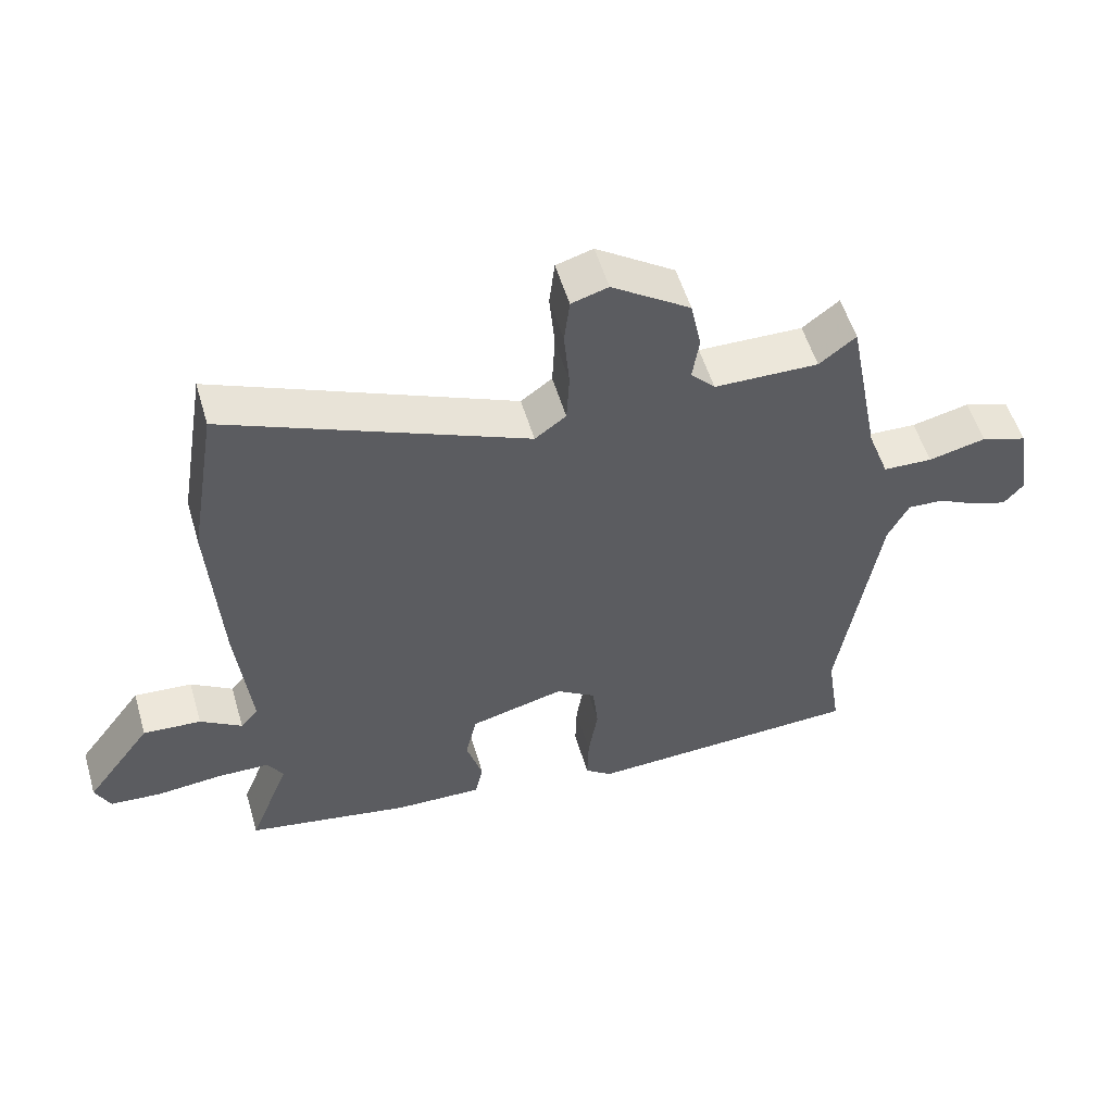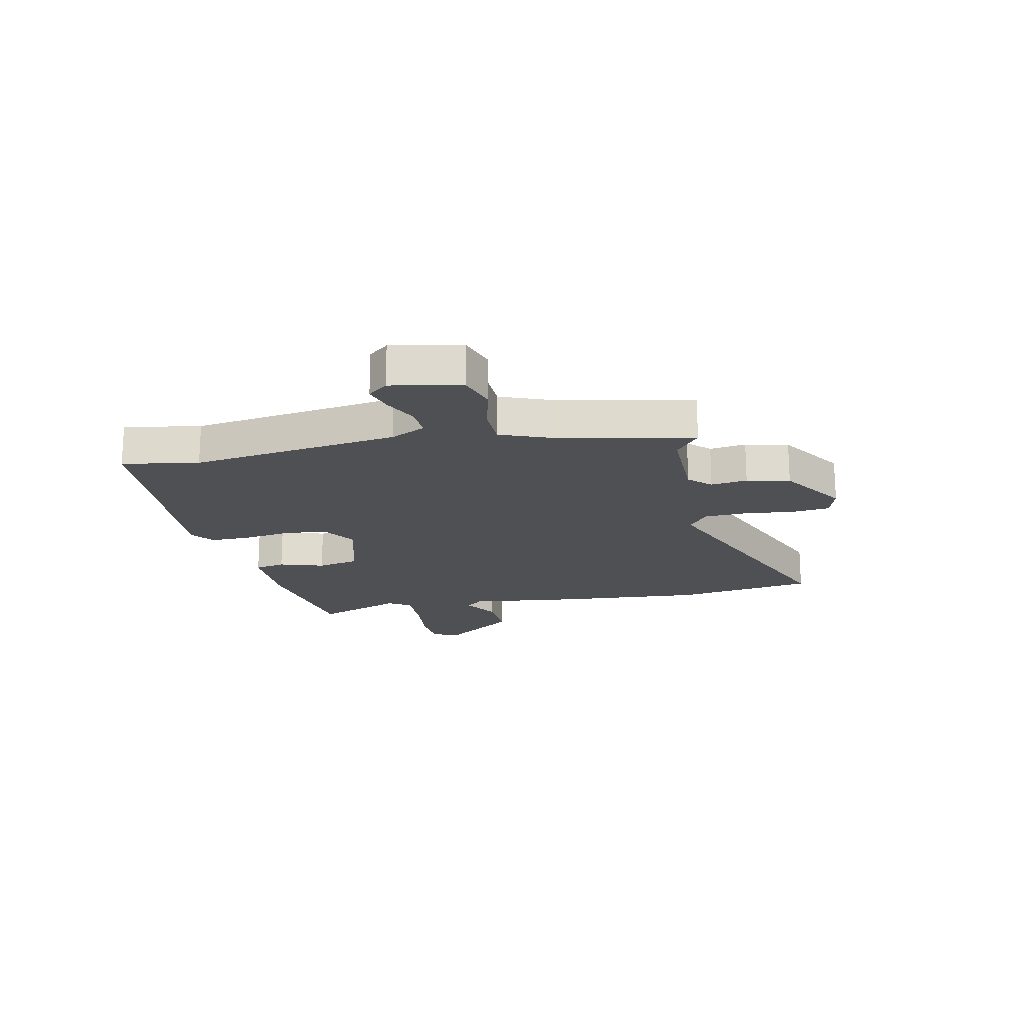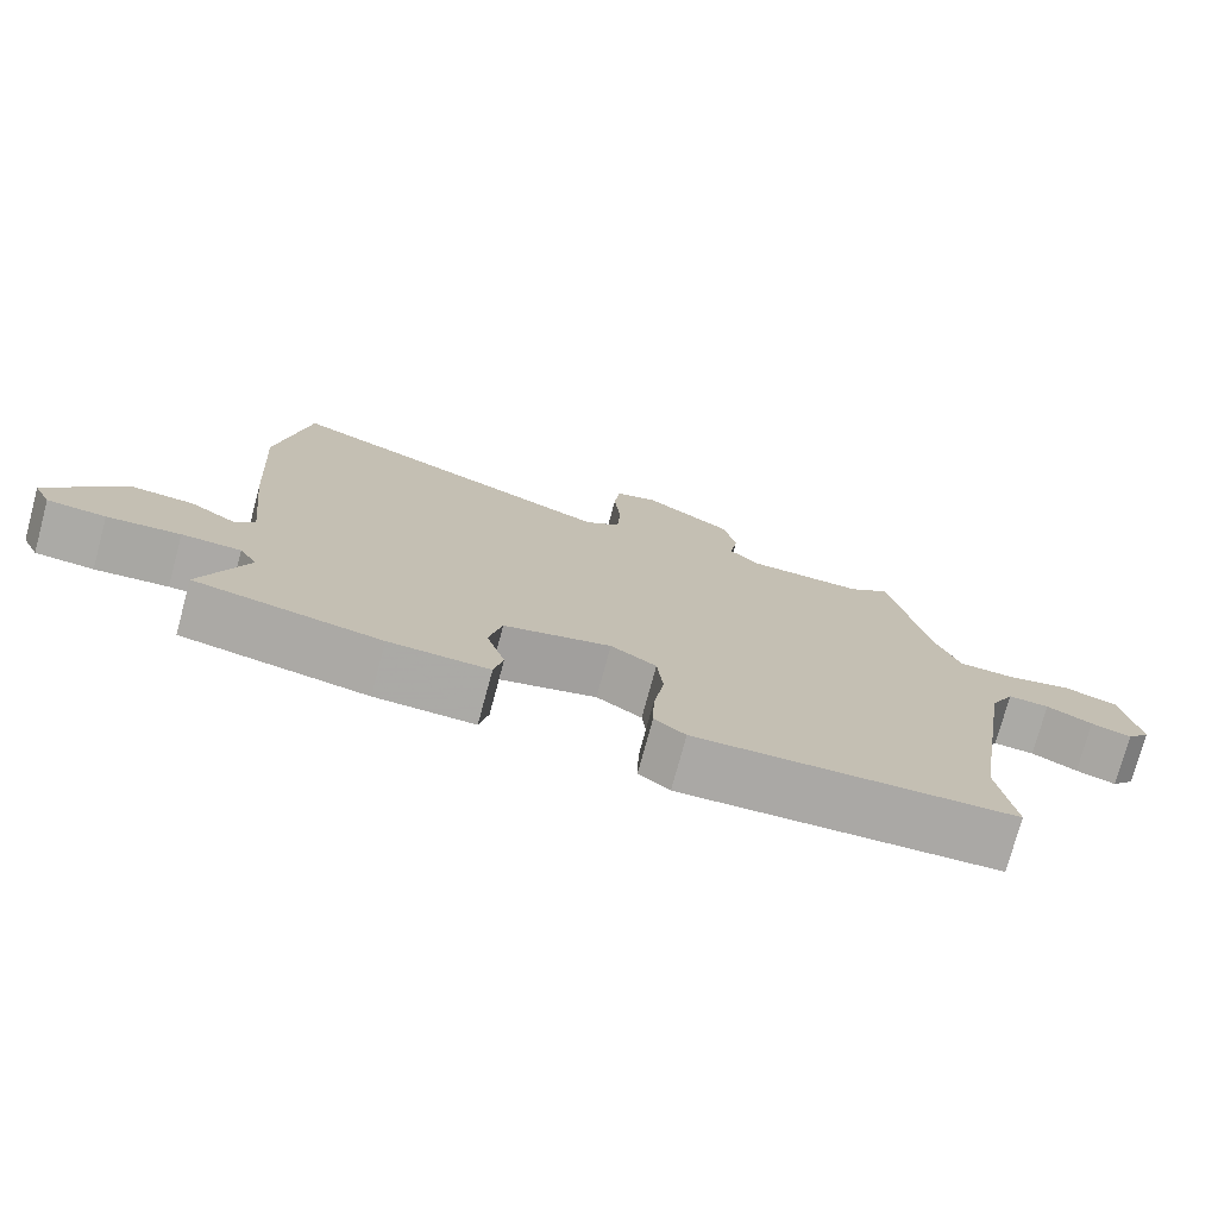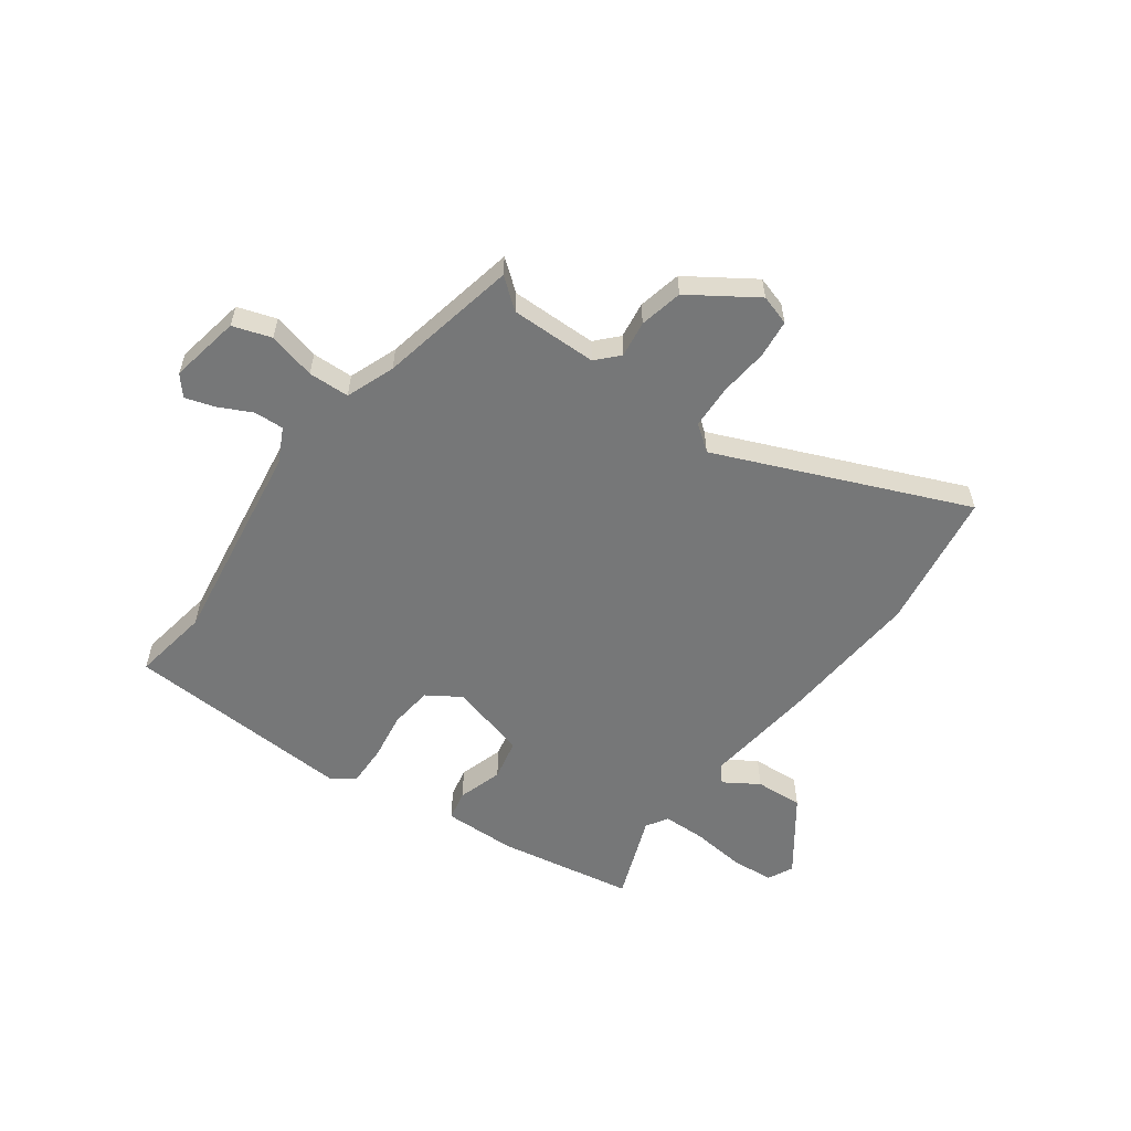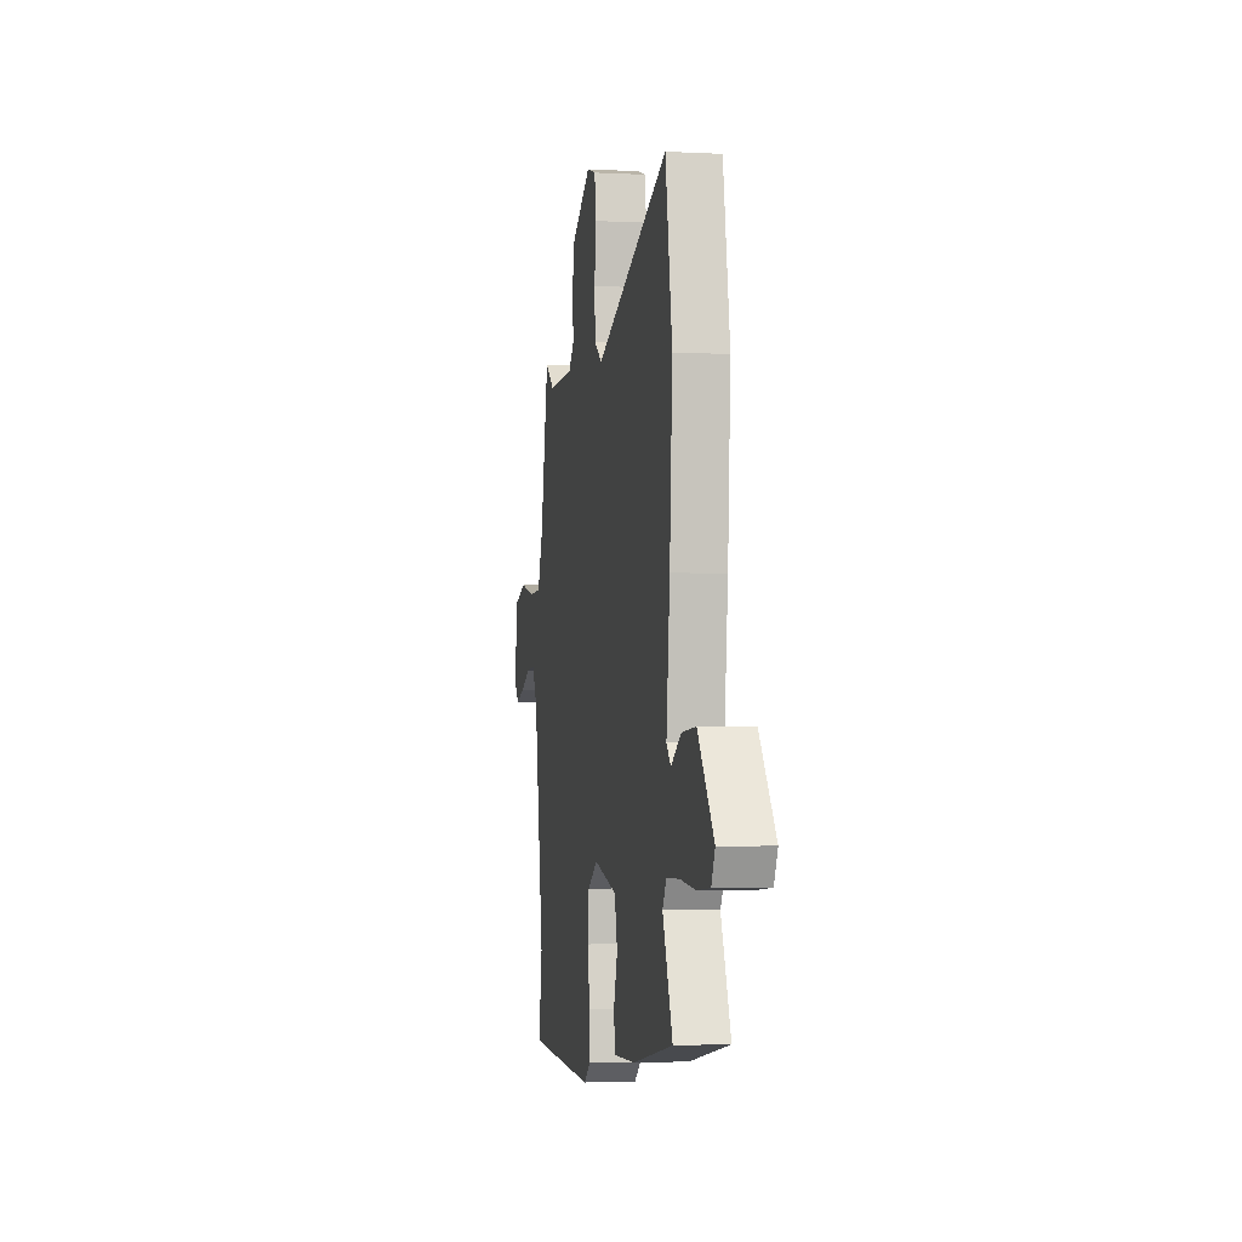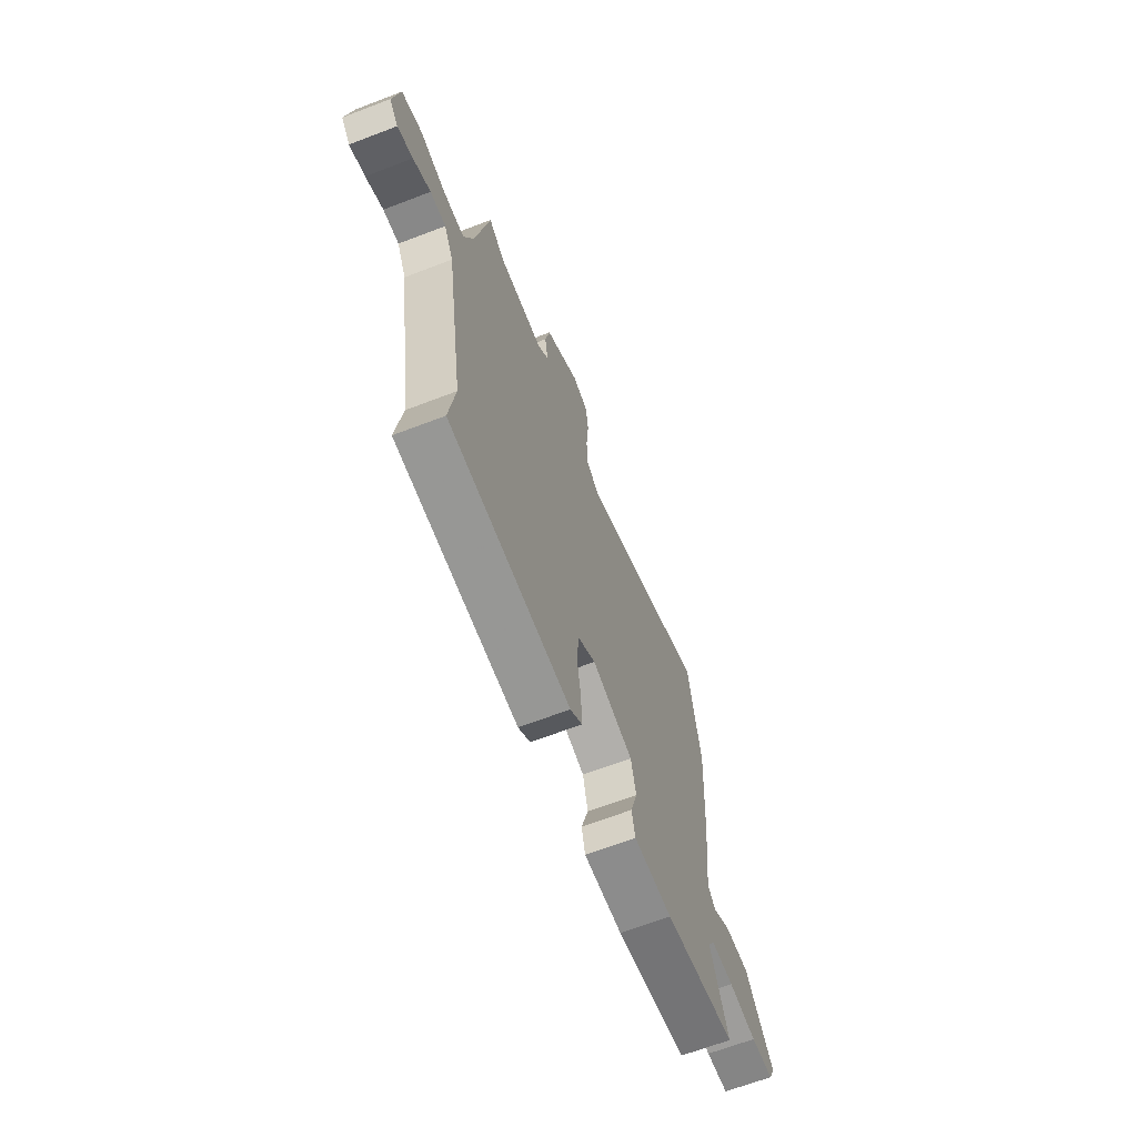
<metadata>
{"format":"obj","ext":"obj","renderer":"f3d","projection":"perspective","resolution":1024,"background":"white","views":[{"elev":54.6,"azim":163.6,"up":"+Z"},{"elev":-18.8,"azim":-79.0,"up":"+Y"},{"elev":-75.5,"azim":164.9,"up":"+Z"},{"elev":-57.0,"azim":-36.6,"up":"+Y"},{"elev":-2.9,"azim":79.6,"up":"+Z"},{"elev":-65.8,"azim":-68.9,"up":"+Z"}]}
</metadata>
<code>
v 0.516 0.07 -0.413
v 0.274 0.07 -0.458
v 0.144 0.07 -0.462
v 0.132 0.07 -0.408
v 0.156 0.07 -0.328
v 0.139 0.07 -0.254
v 0 0.07 -0.218
v -0.059 0.07 -0.257
v -0.067 0.07 -0.333
v -0.053 0.07 -0.42
v -0.051 0.07 -0.492
v -0.091 0.07 -0.523
v -0.501 0.07 -0.505
v -0.48 0.07 -0.368
v -0.538 0.07 0.001
v -0.569 0.07 0.062
v -0.622 0.07 0.059
v -0.681 0.07 0.029
v -0.733 0.07 0.012
v -0.763 0.07 0.047
v -0.741 0.07 0.173
v -0.673 0.07 0.196
v -0.588 0.07 0.176
v -0.515 0.07 0.179
v -0.483 0.07 0.266
v -0.435 0.07 0.514
v -0.381 0.07 0.472
v -0.227 0.07 0.475
v -0.191 0.07 0.514
v -0.201 0.07 0.579
v -0.185 0.07 0.656
v -0.069 0.07 0.735
v -0.015 0.07 0.719
v -0.007 0.07 0.651
v -0.015 0.07 0.563
v -0.011 0.07 0.486
v 0.035 0.07 0.452
v 0.476 0.07 0.642
v 0.517 0.07 0.395
v 0.501 0.07 0.137
v 0.48 0.07 -0.062
v 0.506 0.07 -0.091
v 0.567 0.07 -0.051
v 0.652 0.07 -0.045
v 0.749 0.07 -0.176
v 0.727 0.07 -0.222
v 0.651 0.07 -0.228
v 0.556 0.07 -0.219
v 0.479 0.07 -0.221
v 0.456 0.07 -0.26
v 0.516 0 -0.413
v 0.274 0 -0.458
v 0.144 0 -0.462
v 0.132 0 -0.408
v 0.156 0 -0.328
v 0.139 0 -0.254
v 0 0 -0.218
v -0.059 0 -0.257
v -0.067 0 -0.333
v -0.053 0 -0.42
v -0.051 0 -0.492
v -0.091 0 -0.523
v -0.501 0 -0.505
v -0.48 0 -0.368
v -0.538 0 0.001
v -0.569 0 0.062
v -0.622 0 0.059
v -0.681 0 0.029
v -0.733 0 0.012
v -0.763 0 0.047
v -0.741 0 0.173
v -0.673 0 0.196
v -0.588 0 0.176
v -0.515 0 0.179
v -0.483 0 0.266
v -0.435 0 0.514
v -0.381 0 0.472
v -0.227 0 0.475
v -0.191 0 0.514
v -0.201 0 0.579
v -0.185 0 0.656
v -0.069 0 0.735
v -0.015 0 0.719
v -0.007 0 0.651
v -0.015 0 0.563
v -0.011 0 0.486
v 0.035 0 0.452
v 0.476 0 0.642
v 0.517 0 0.395
v 0.501 0 0.137
v 0.48 0 -0.062
v 0.506 0 -0.091
v 0.567 0 -0.051
v 0.652 0 -0.045
v 0.749 0 -0.176
v 0.727 0 -0.222
v 0.651 0 -0.228
v 0.556 0 -0.219
v 0.479 0 -0.221
v 0.456 0 -0.26
f 46 47 48
f 45 46 48
f 44 45 48
f 43 44 48
f 42 43 48
f 41 42 48 49
f 39 40 41
f 38 39 41
f 37 38 41
f 41 49 50
f 37 41 50
f 36 37 50
f 33 34 35
f 32 33 35
f 31 32 35
f 30 31 35
f 29 30 35
f 28 29 35 36
f 25 26 27
f 24 25 27 28
f 21 22 23
f 20 21 23
f 19 20 23
f 18 19 23
f 17 18 23
f 16 17 23 24
f 28 36 50
f 24 28 50
f 16 24 50
f 15 16 50
f 12 13 14
f 11 12 14
f 10 11 14
f 9 10 14
f 3 4 5
f 2 3 5
f 1 2 5
f 50 1 5
f 50 5 6
f 15 50 6 7
f 8 9 14 15
f 7 8 15
f 98 97 96
f 98 96 95
f 98 95 94
f 98 94 93
f 98 93 92
f 99 98 92 91
f 91 90 89
f 91 89 88
f 91 88 87
f 100 99 91
f 100 91 87
f 100 87 86
f 85 84 83
f 85 83 82
f 85 82 81
f 85 81 80
f 85 80 79
f 86 85 79 78
f 77 76 75
f 78 77 75 74
f 73 72 71
f 73 71 70
f 73 70 69
f 73 69 68
f 73 68 67
f 74 73 67 66
f 100 86 78
f 100 78 74
f 100 74 66
f 100 66 65
f 64 63 62
f 64 62 61
f 64 61 60
f 64 60 59
f 55 54 53
f 55 53 52
f 55 52 51
f 55 51 100
f 56 55 100
f 57 56 100 65
f 65 64 59 58
f 65 58 57
f 1 51 52 2
f 2 52 53 3
f 3 53 54 4
f 4 54 55 5
f 5 55 56 6
f 6 56 57 7
f 7 57 58 8
f 8 58 59 9
f 9 59 60 10
f 10 60 61 11
f 11 61 62 12
f 12 62 63 13
f 13 63 64 14
f 14 64 65 15
f 15 65 66 16
f 16 66 67 17
f 17 67 68 18
f 18 68 69 19
f 19 69 70 20
f 20 70 71 21
f 21 71 72 22
f 22 72 73 23
f 23 73 74 24
f 24 74 75 25
f 25 75 76 26
f 26 76 77 27
f 27 77 78 28
f 28 78 79 29
f 29 79 80 30
f 30 80 81 31
f 31 81 82 32
f 32 82 83 33
f 33 83 84 34
f 34 84 85 35
f 35 85 86 36
f 36 86 87 37
f 37 87 88 38
f 38 88 89 39
f 39 89 90 40
f 40 90 91 41
f 41 91 92 42
f 42 92 93 43
f 43 93 94 44
f 44 94 95 45
f 45 95 96 46
f 46 96 97 47
f 47 97 98 48
f 48 98 99 49
f 49 99 100 50
f 50 100 51 1

</code>
